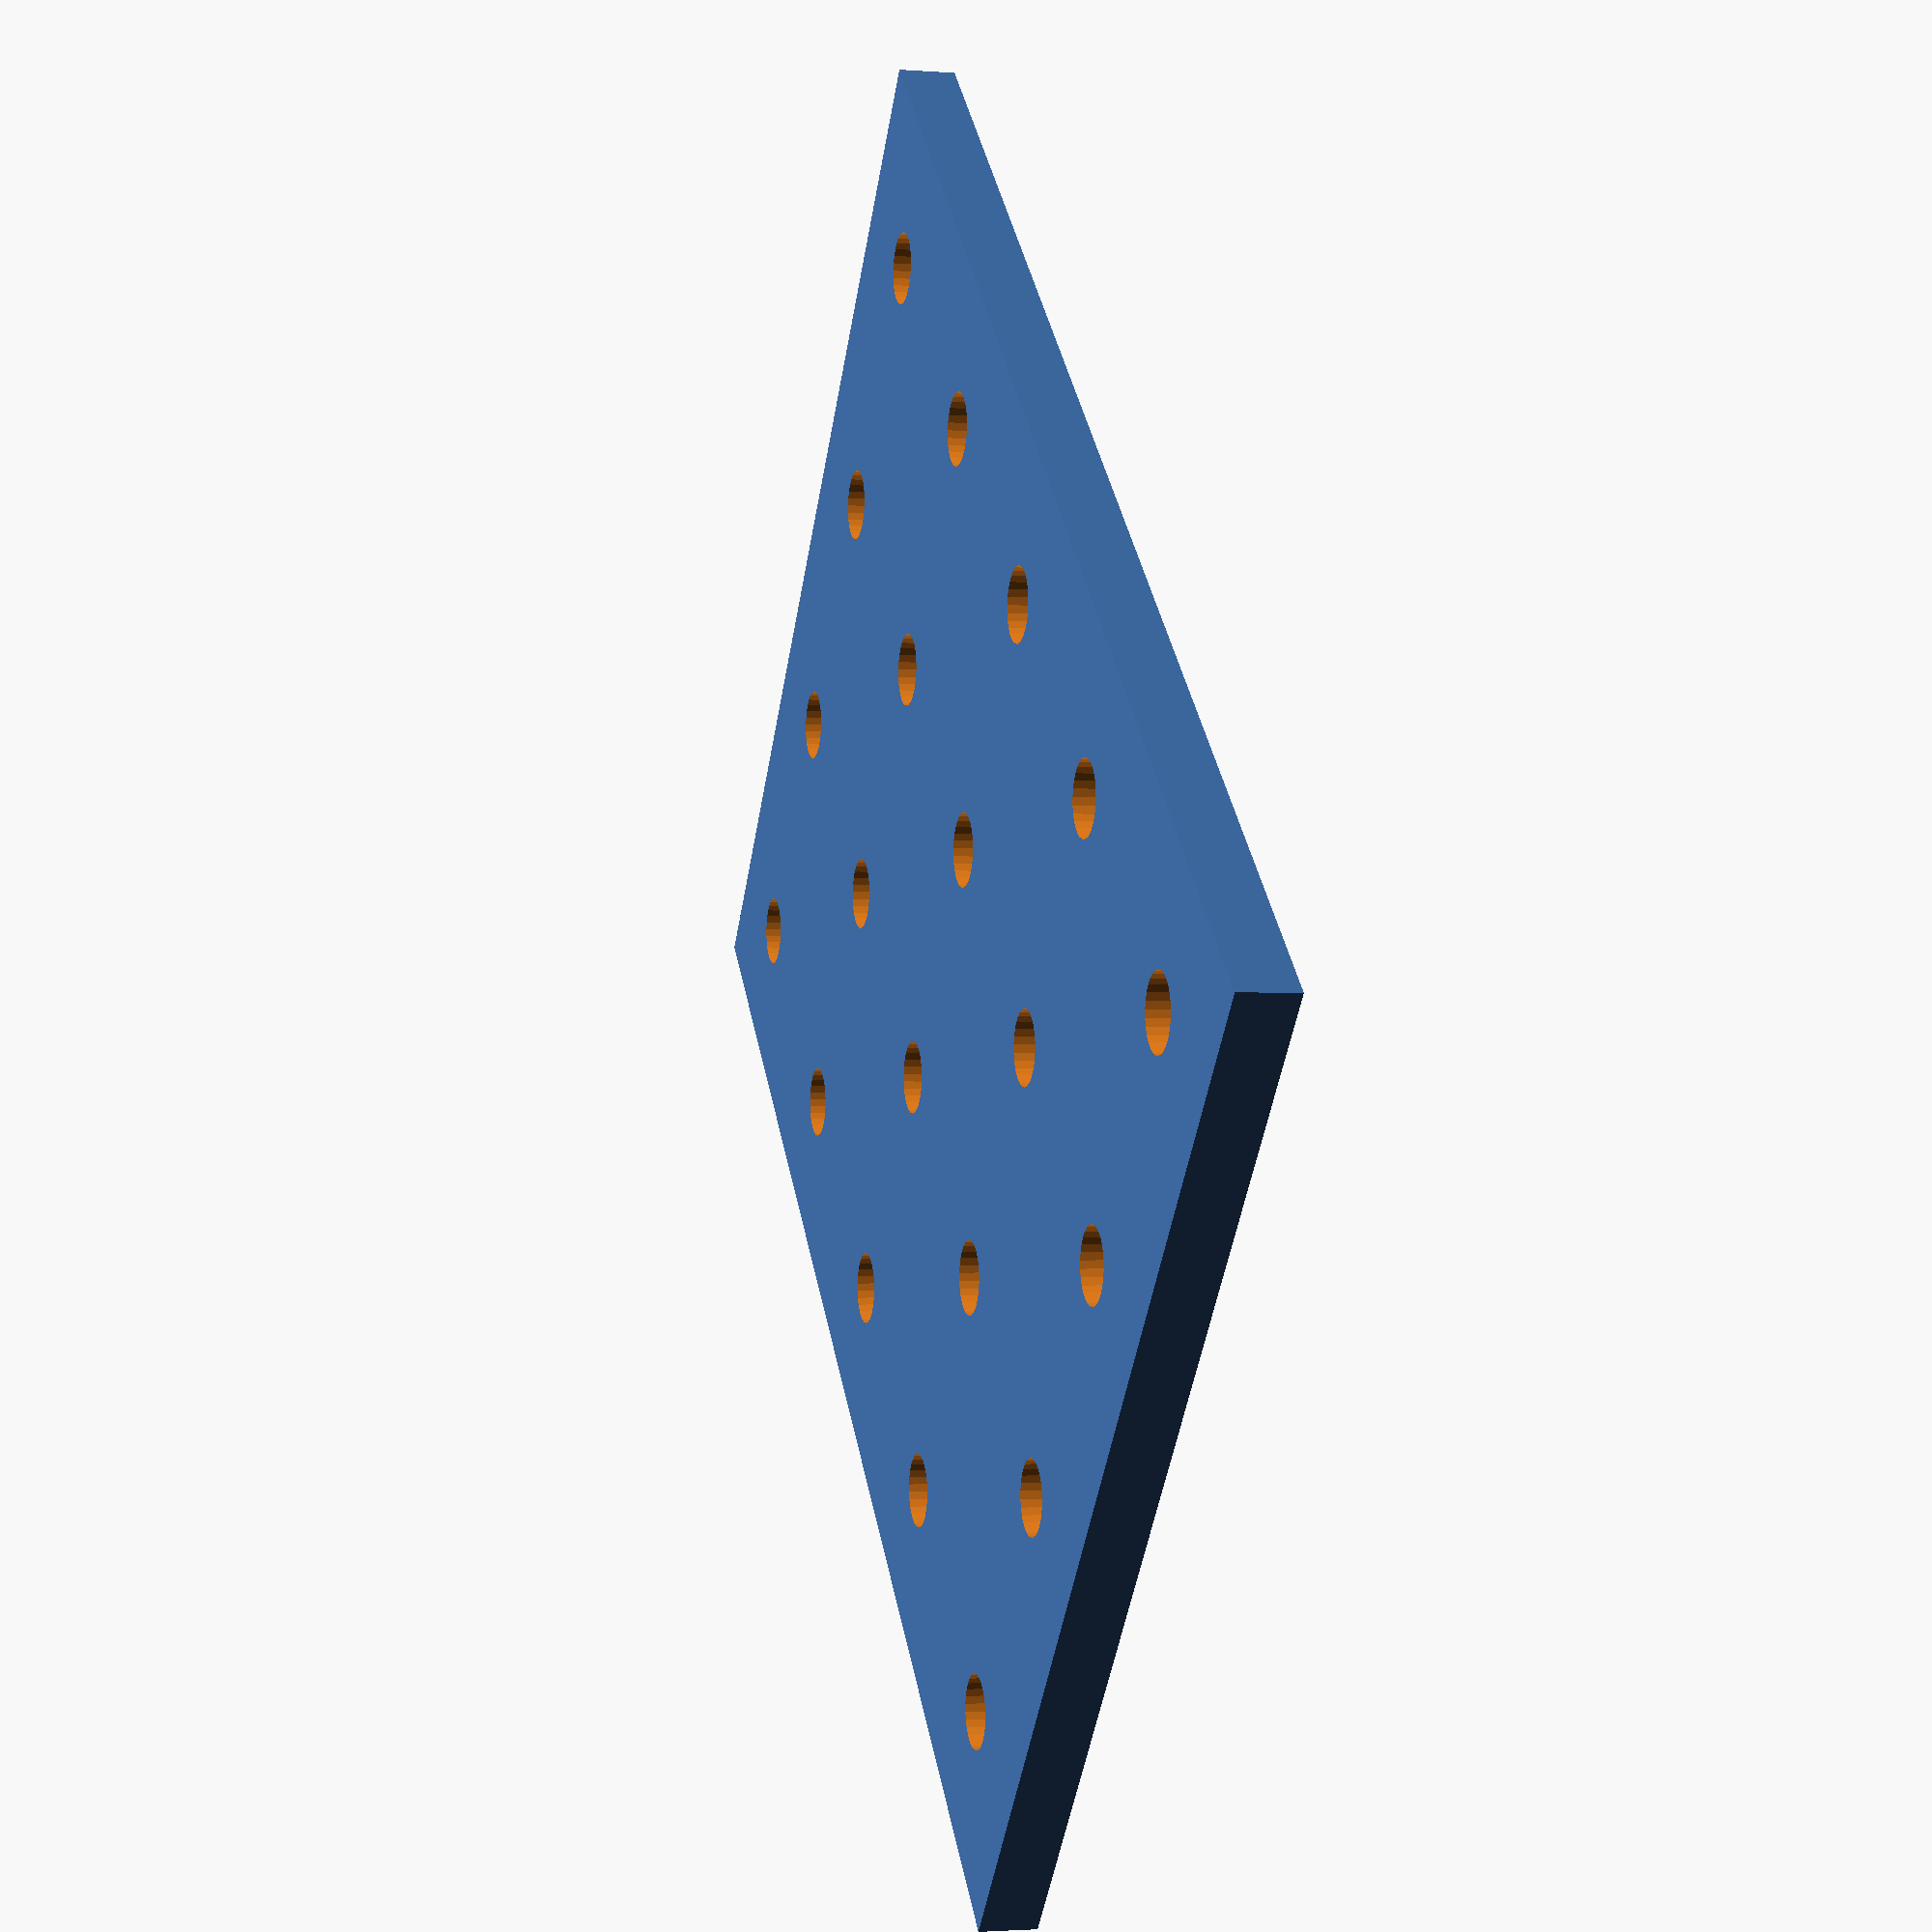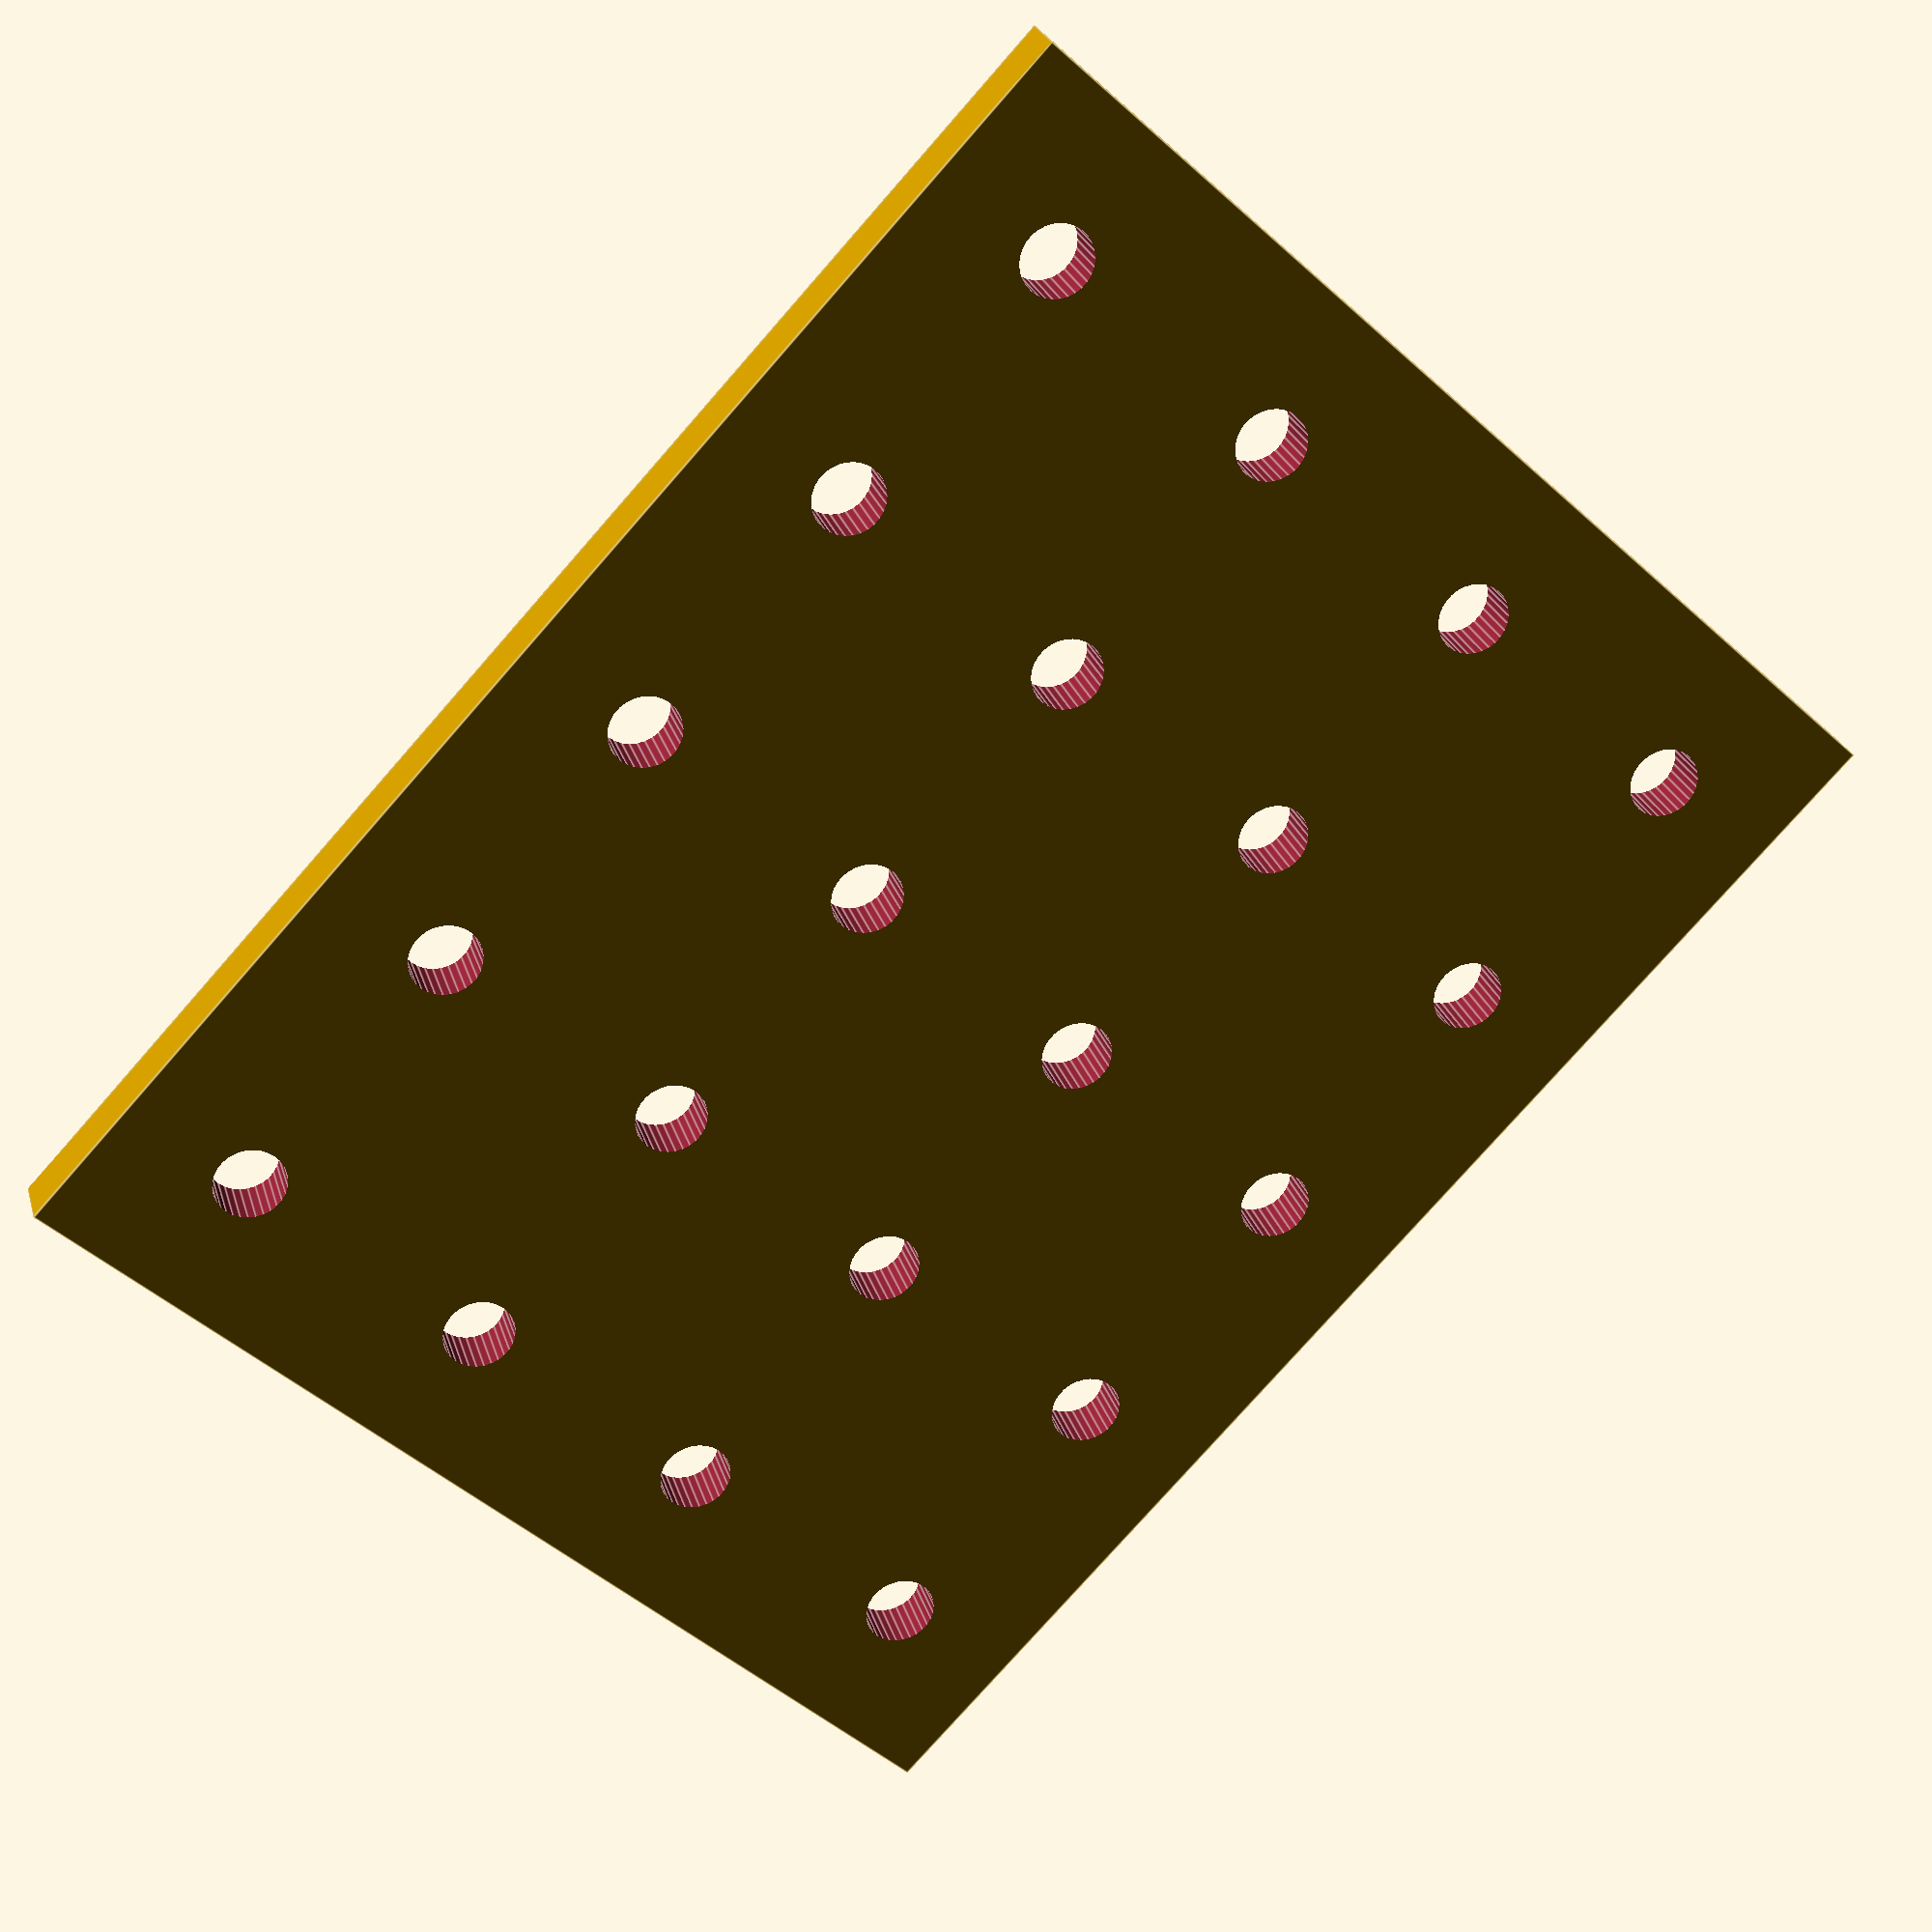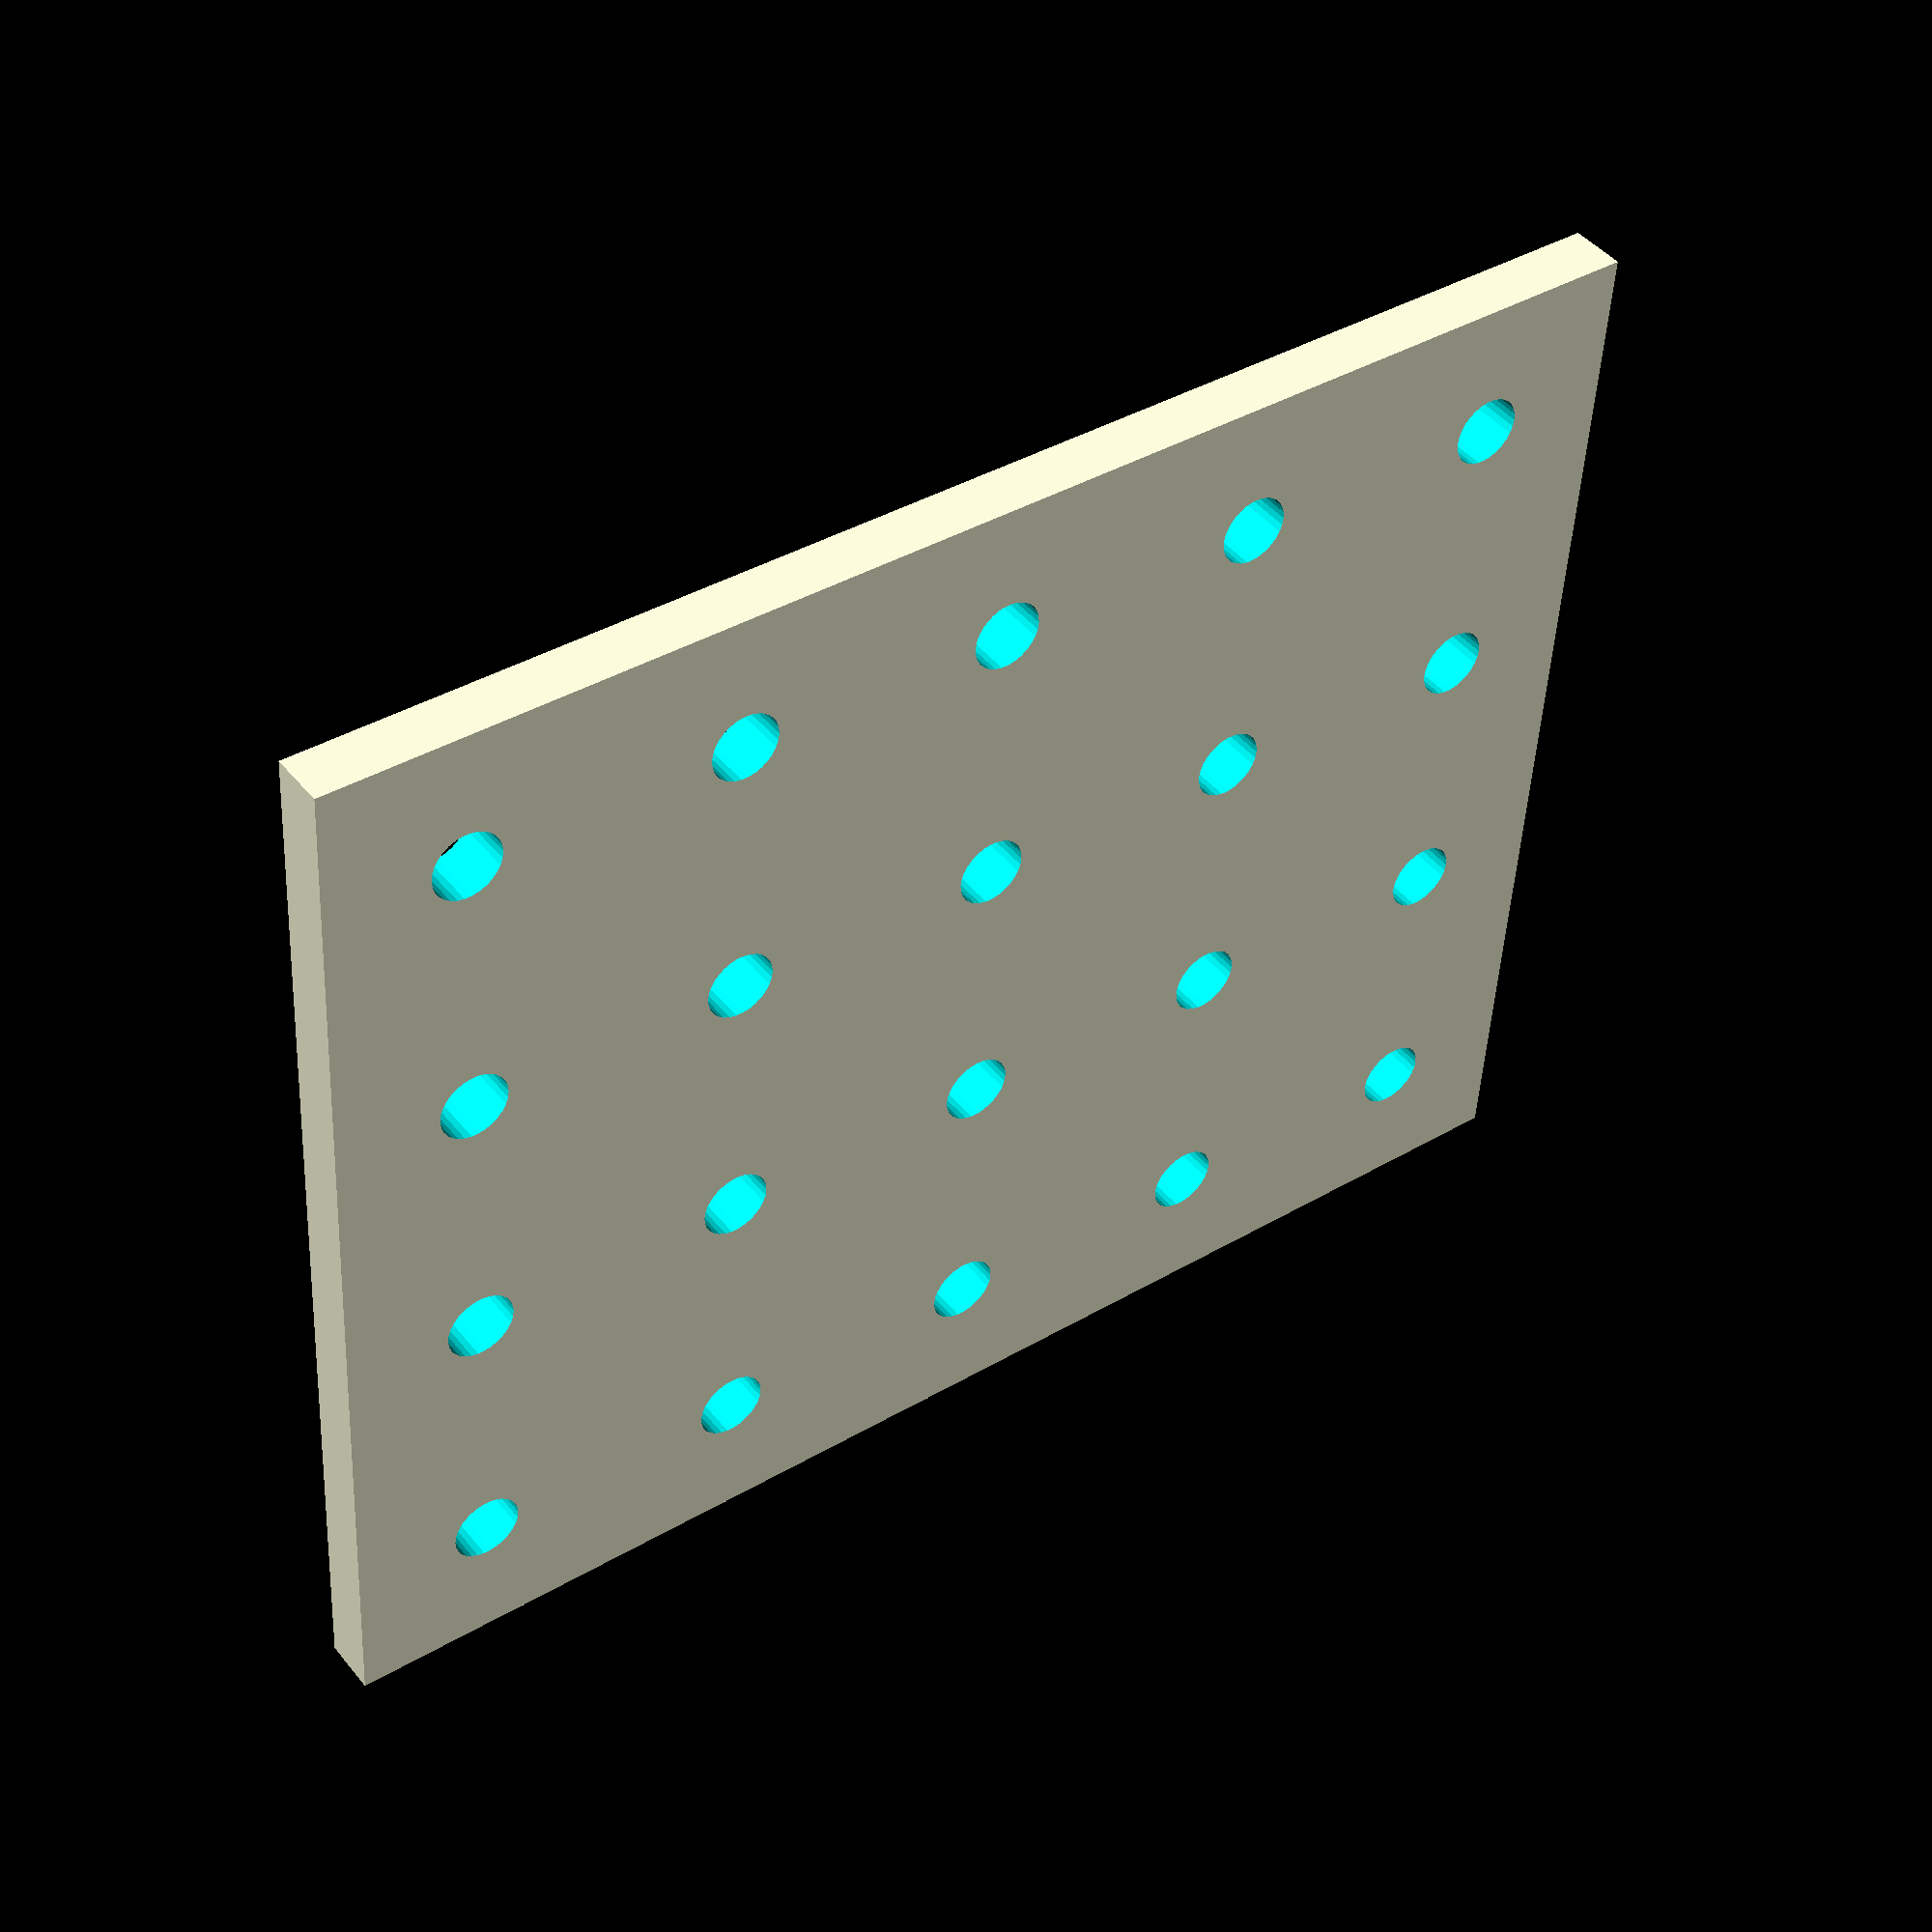
<openscad>
h = 20;
d = 5;
fn = 30;

soporte();

module soporte(){
  difference(){
      
      // Base
      cube([100,80,4]); //base rectangular
      
      for(i = [1 : 2 : 9]){ //creo primeramente las "4" primeros agujeros en la primer fila y luego voy creando las columnas. voy creando una especie de matriz de agujeros 5x5
          
       // Primera fila
      translate([10*i,10 ,-2])
        cylinder(h= h, d = d, $fn=fn);
      
      // Segunda fila
      translate([10*i,30,-2])
        cylinder(h= h, d = d, $fn=fn);

      // Tercera fila
      translate([10*i,50,-2])    
        cylinder(h= h, d = d, $fn=fn);

      // Cuarta fila
      translate([10*i,70,-2])     
        cylinder(h= h, d = d, $fn=fn);

      // Quinta fila
      translate([10,90,-2])
        cylinder(h= h, d = d, $fn=fn);
      
      }
    
  }
}

</openscad>
<views>
elev=182.0 azim=41.9 roll=105.1 proj=p view=wireframe
elev=333.9 azim=46.9 roll=164.9 proj=p view=edges
elev=135.2 azim=176.6 roll=36.2 proj=p view=wireframe
</views>
